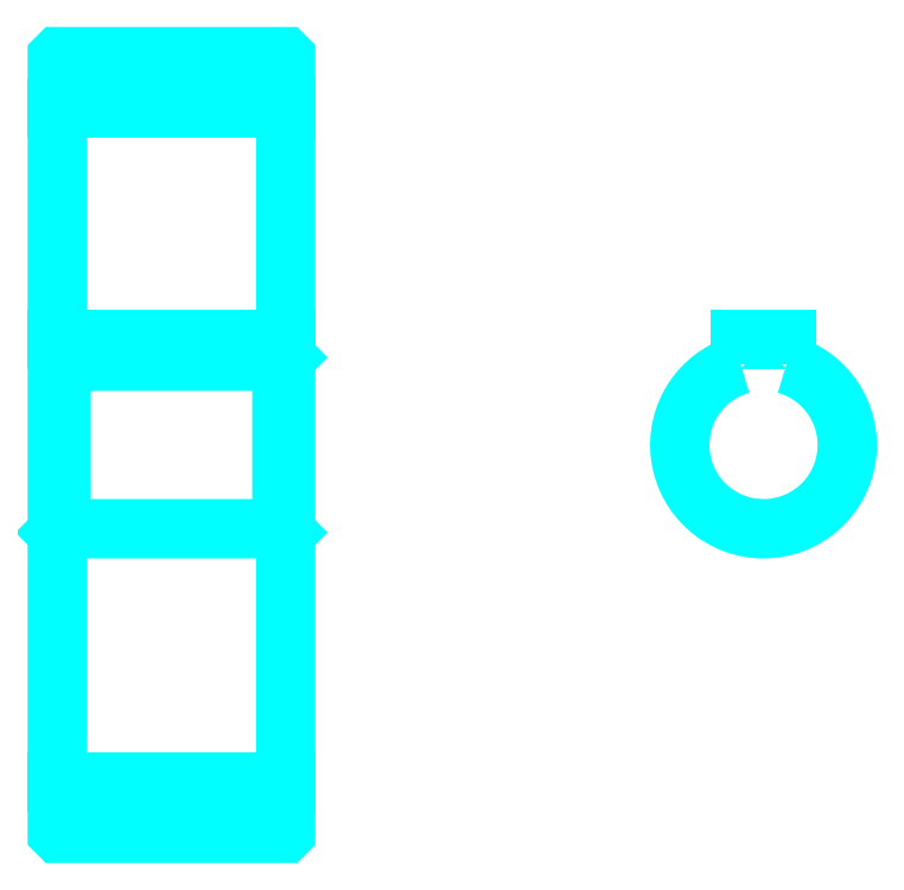
<metadata>
{"format":"dxf","ext":"dxf","renderer":"ezdxf+matplotlib","layout":"modelspace","background":"white","min_lineweight":24,"dpi":150}
</metadata>
<code>
0
SECTION
2
ENTITIES
0
LINE
8
0
10
88.78
20
129.4
30
0
11
118.8
21
129.4
31
0
0
LINE
8
0
10
88.78
20
40.9
30
0
11
118.8
21
40.9
31
0
0
LINE
8
0
10
118.8
20
96.65
30
0
11
118.3
21
96.15
31
0
0
LINE
8
0
10
118.8
20
73.65
30
0
11
118.3
21
74.15
31
0
0
LINE
8
0
10
88.78
20
73.65
30
0
11
89.28
21
74.15
31
0
0
POLYLINE
8
0
66
1
10
0
20
0
30
0
70
2
0
VERTEX
8
0
10
88.78
20
73.65
30
0
70
0
0
VERTEX
8
0
10
88.78
20
34.25
30
0
70
0
0
VERTEX
8
0
10
88.88
20
34.15
30
0
70
0
0
VERTEX
8
0
10
118.7
20
34.15
30
0
70
0
0
VERTEX
8
0
10
118.8
20
34.25
30
0
70
0
0
VERTEX
8
0
10
118.8
20
136
30
0
70
0
0
VERTEX
8
0
10
118.7
20
136.1
30
0
70
0
0
VERTEX
8
0
10
88.88
20
136.1
30
0
70
0
0
VERTEX
8
0
10
88.78
20
136
30
0
70
0
0
VERTEX
8
0
10
88.78
20
73.65
30
0
70
0
0
SEQEND
8
0
0
POLYLINE
8
0
66
1
10
0
20
0
30
0
70
2
0
VERTEX
8
0
10
88.78
20
96.65
30
0
70
0
0
VERTEX
8
0
10
89.28
20
96.15
30
0
70
0
0
VERTEX
8
0
10
89.28
20
74.15
30
0
70
0
0
VERTEX
8
0
10
118.3
20
74.15
30
0
70
0
0
VERTEX
8
0
10
118.3
20
96.15
30
0
70
0
0
VERTEX
8
0
10
89.28
20
96.15
30
0
70
0
0
SEQEND
8
0
0
ARC
8
0
10
181.5
20
85.15
30
0
40
11
50
105.8
51
74.17
0
POLYLINE
8
0
66
1
10
0
20
0
30
0
70
2
0
VERTEX
8
0
10
184.5
20
95.73
30
0
70
0
0
VERTEX
8
0
10
184.5
20
98.95
30
0
70
0
0
VERTEX
8
0
10
178.5
20
98.95
30
0
70
0
0
VERTEX
8
0
10
178.5
20
95.73
30
0
70
0
0
SEQEND
8
0
0
LINE
8
0
10
88.78
20
98.95
30
0
11
118.8
21
98.95
31
0
0
ENDSEC
0
EOF

</code>
